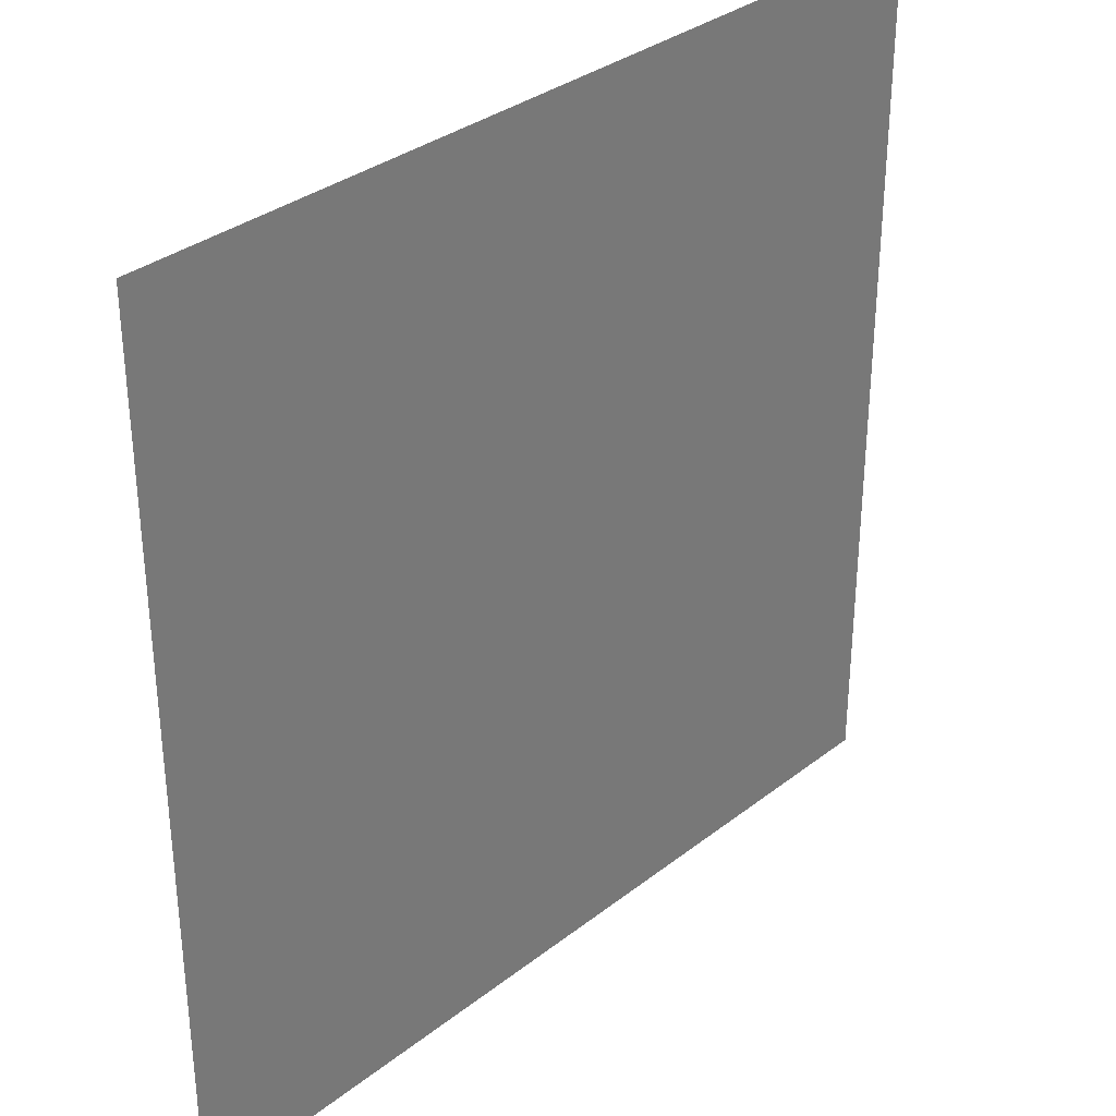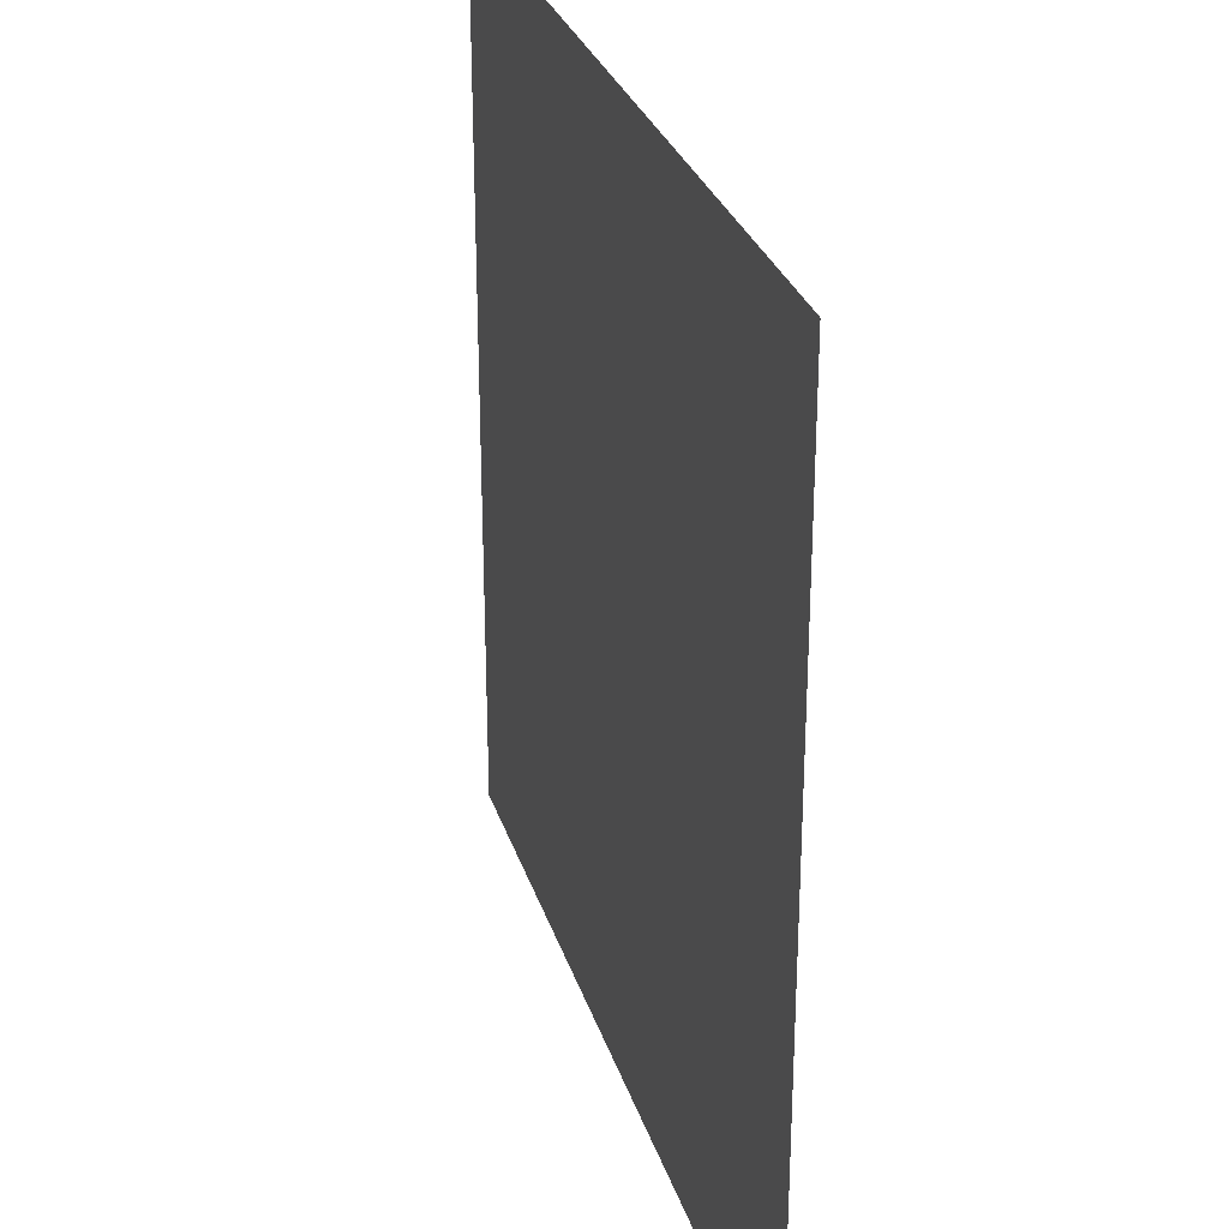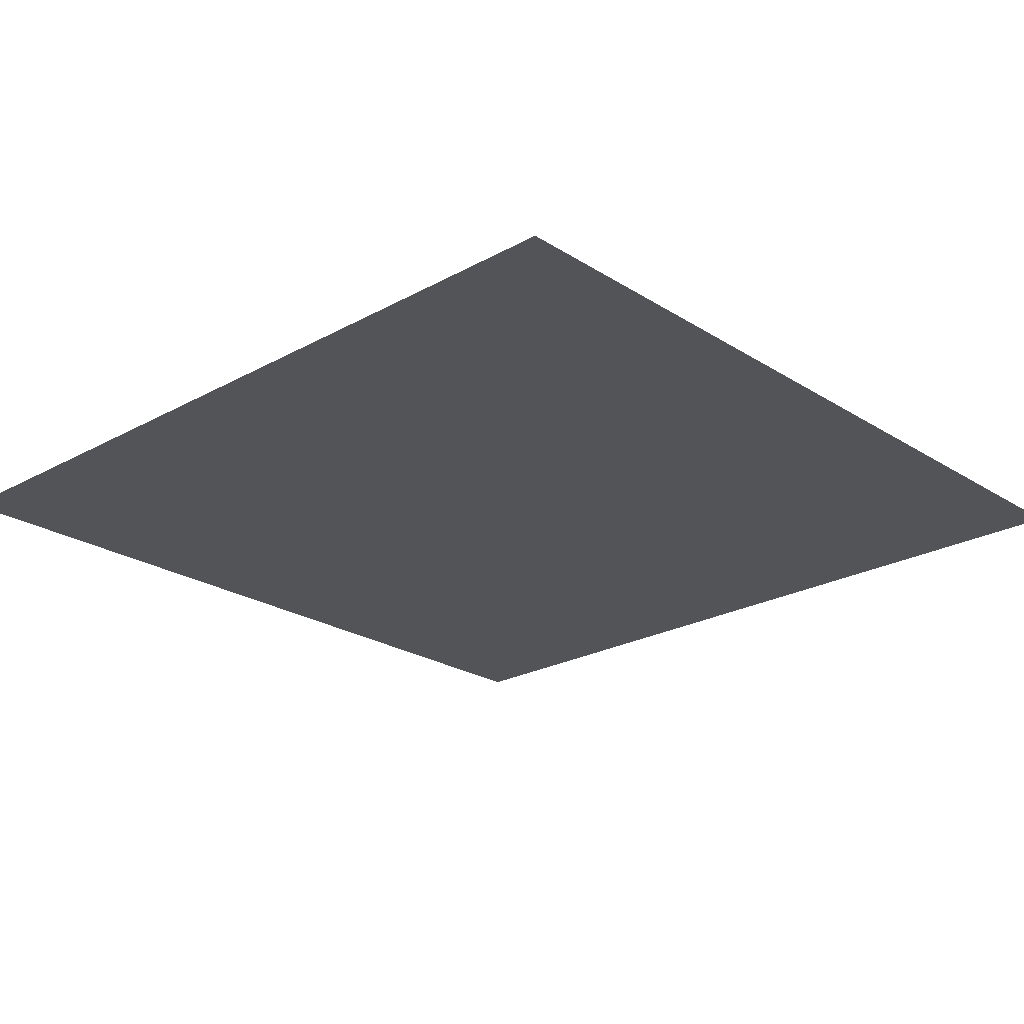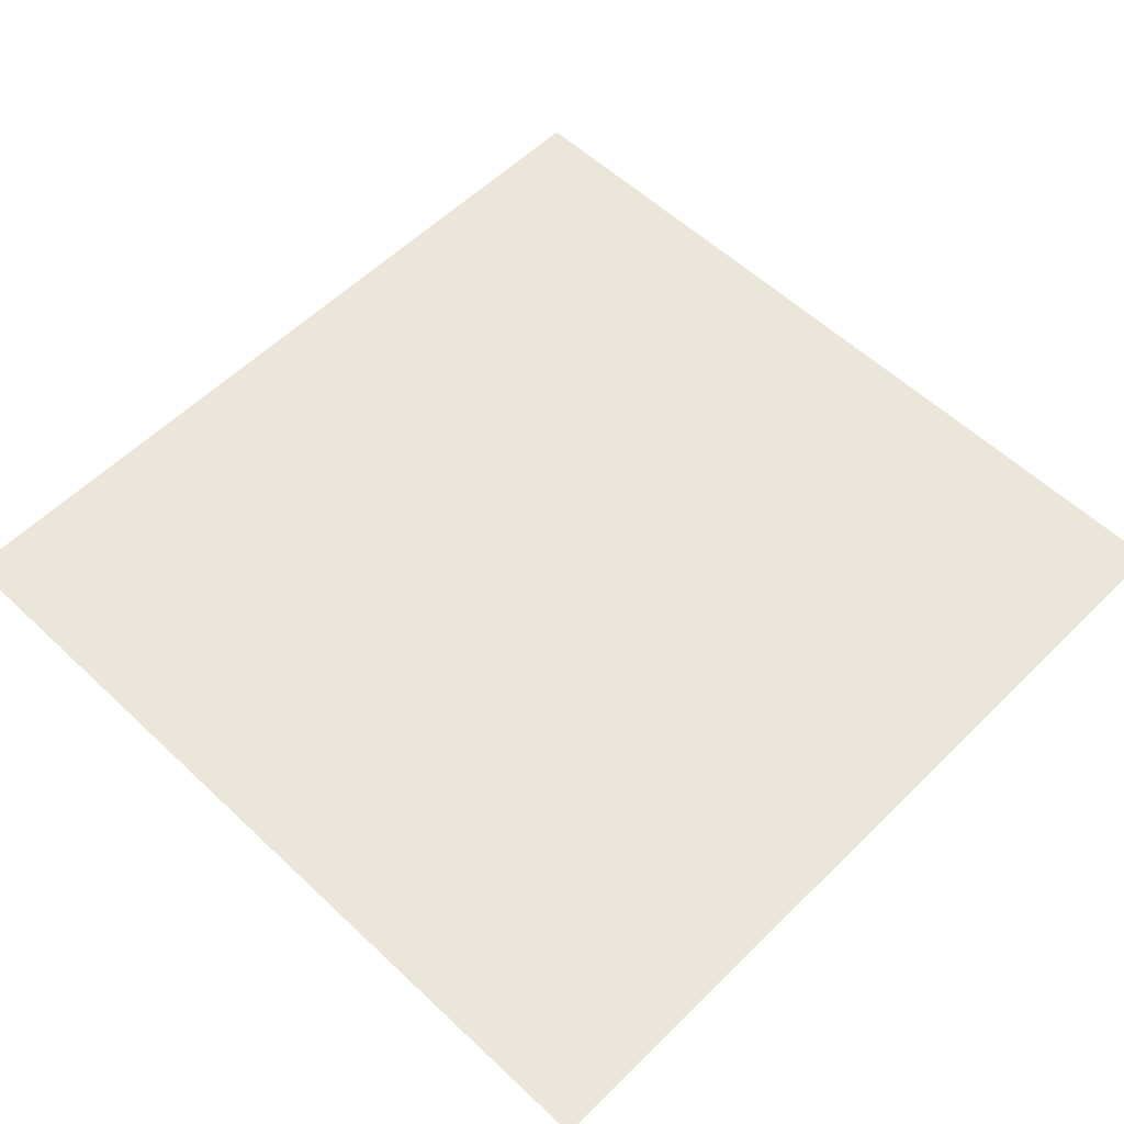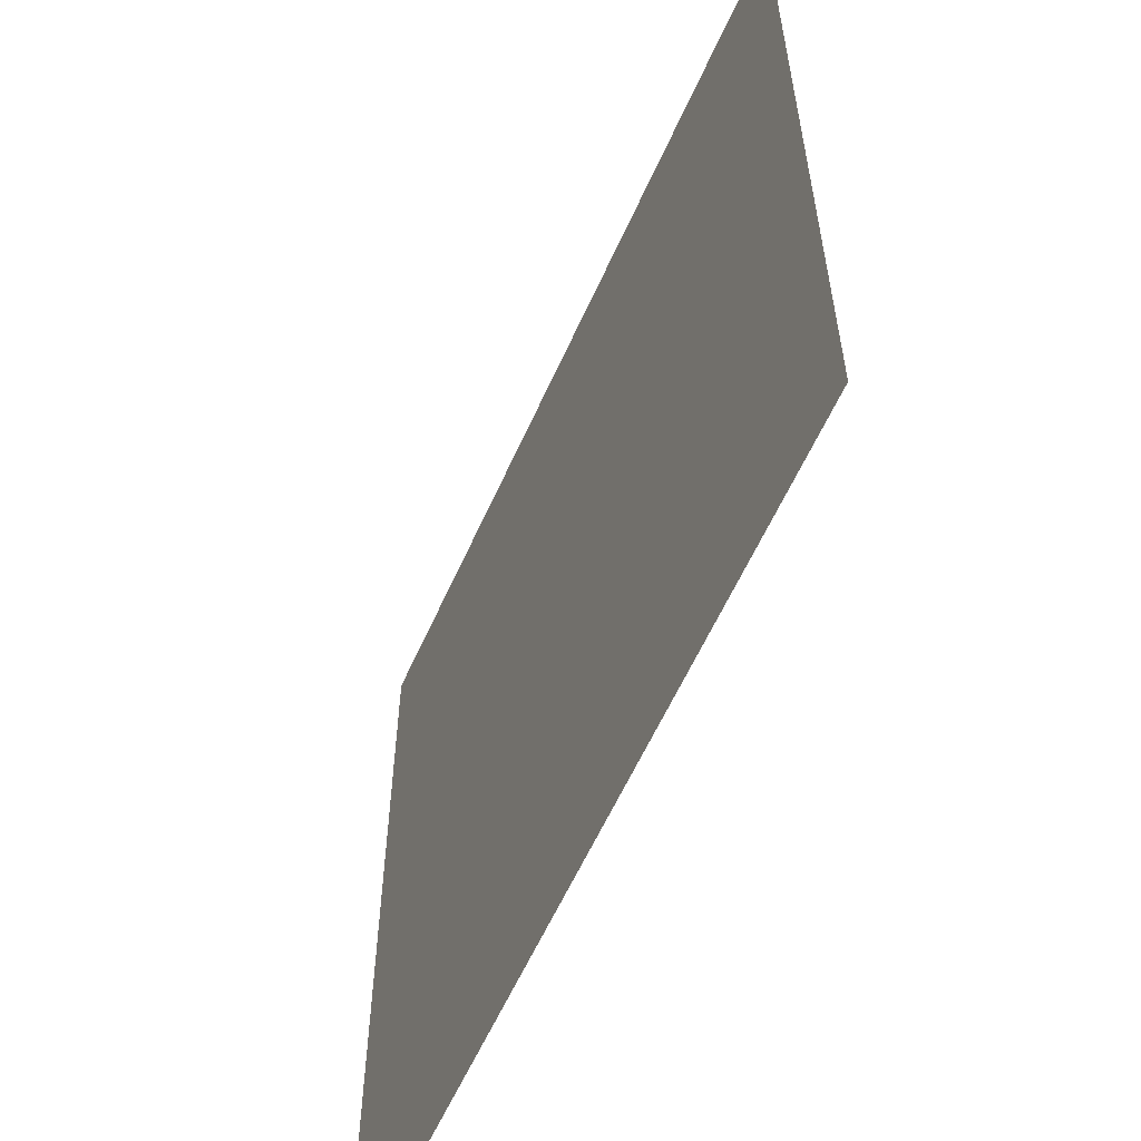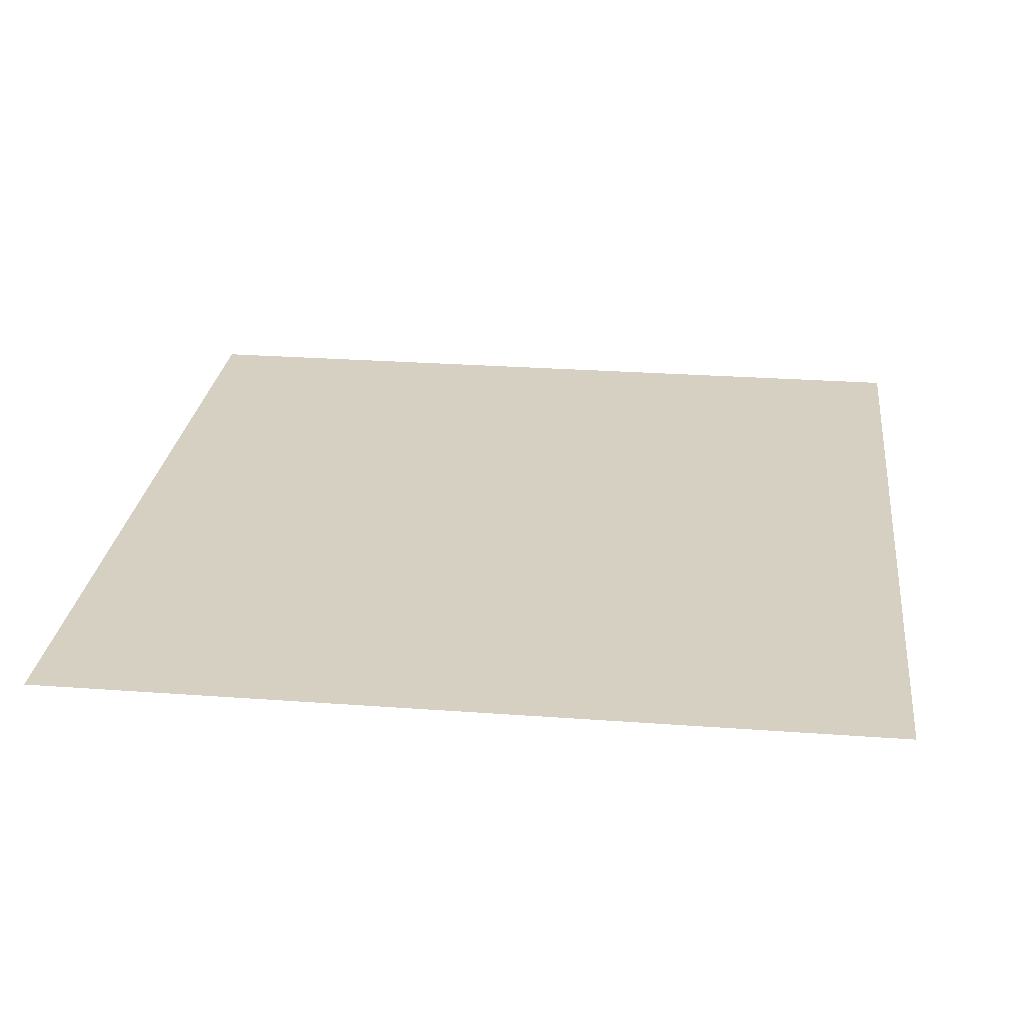
<metadata>
{"format":"obj","ext":"obj","renderer":"f3d","projection":"perspective","resolution":1024,"background":"white","views":[{"elev":33.4,"azim":-46.7,"up":"+Y"},{"elev":29.3,"azim":-106.2,"up":"+Y"},{"elev":-23.3,"azim":43.1,"up":"+Z"},{"elev":57.0,"azim":44.4,"up":"+Z"},{"elev":-59.3,"azim":-113.9,"up":"+Y"},{"elev":26.5,"azim":6.6,"up":"+Z"}]}
</metadata>
<code>
v -736 -544 0
v -768 -544 0
v -768 -512 0
v -736 -512 0
g Primer-nivel_mesh_0025
f 1 2 3 4

</code>
